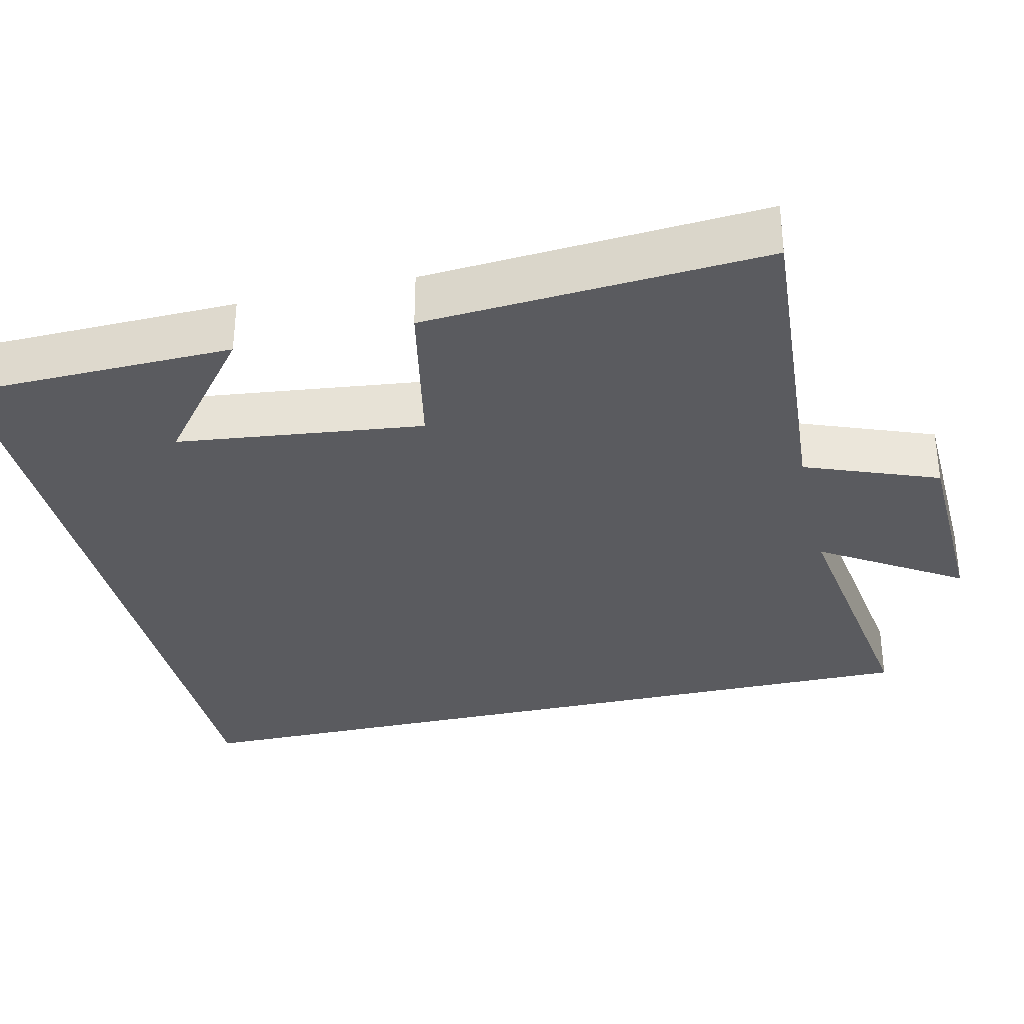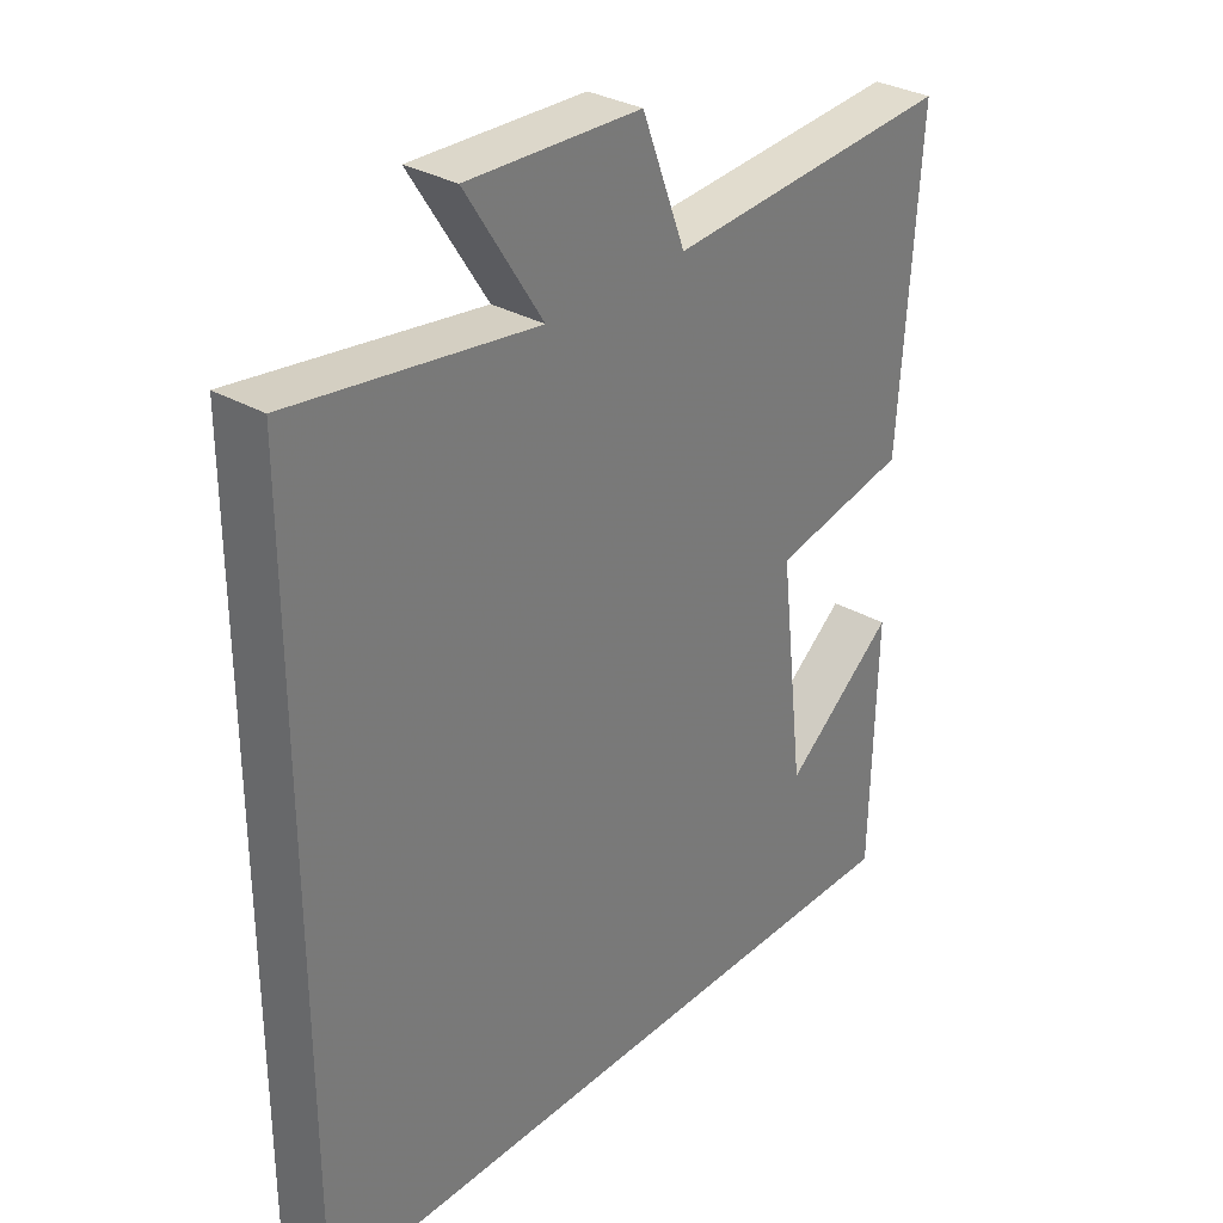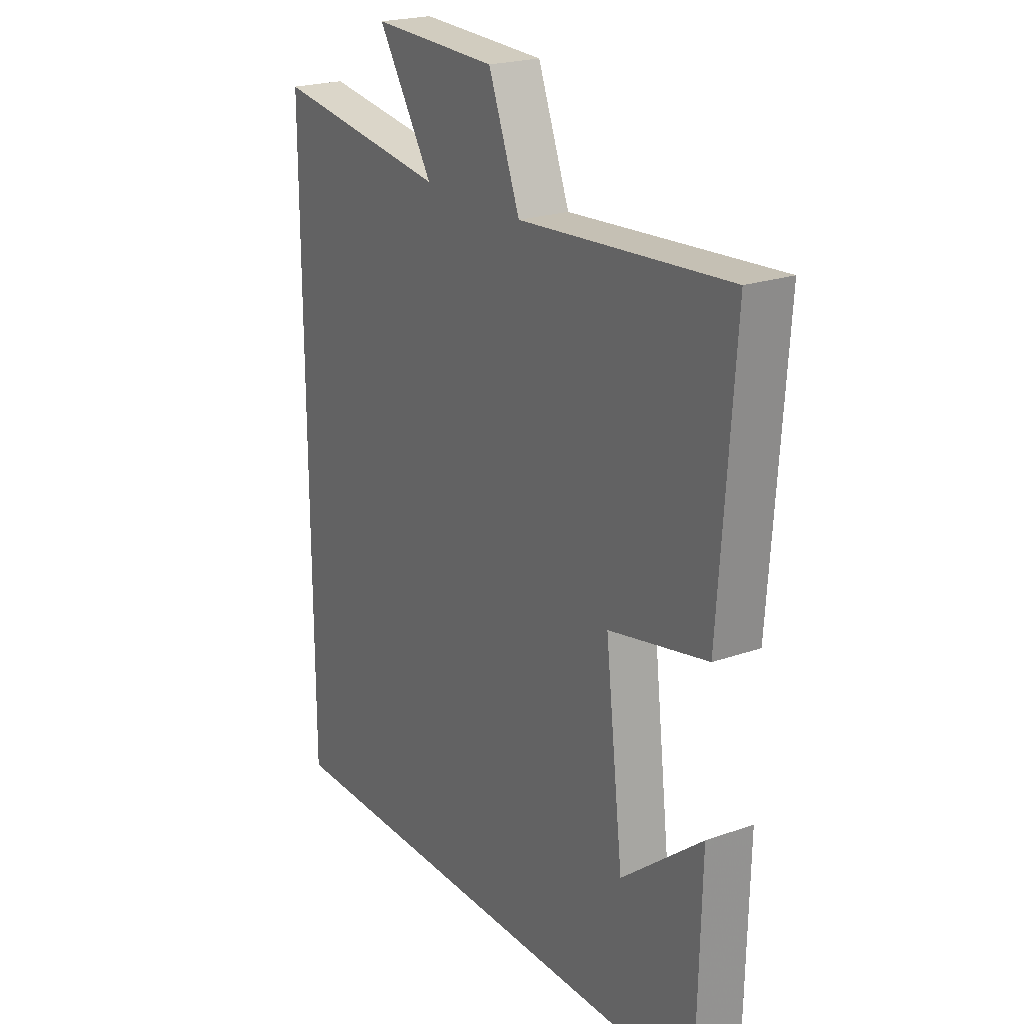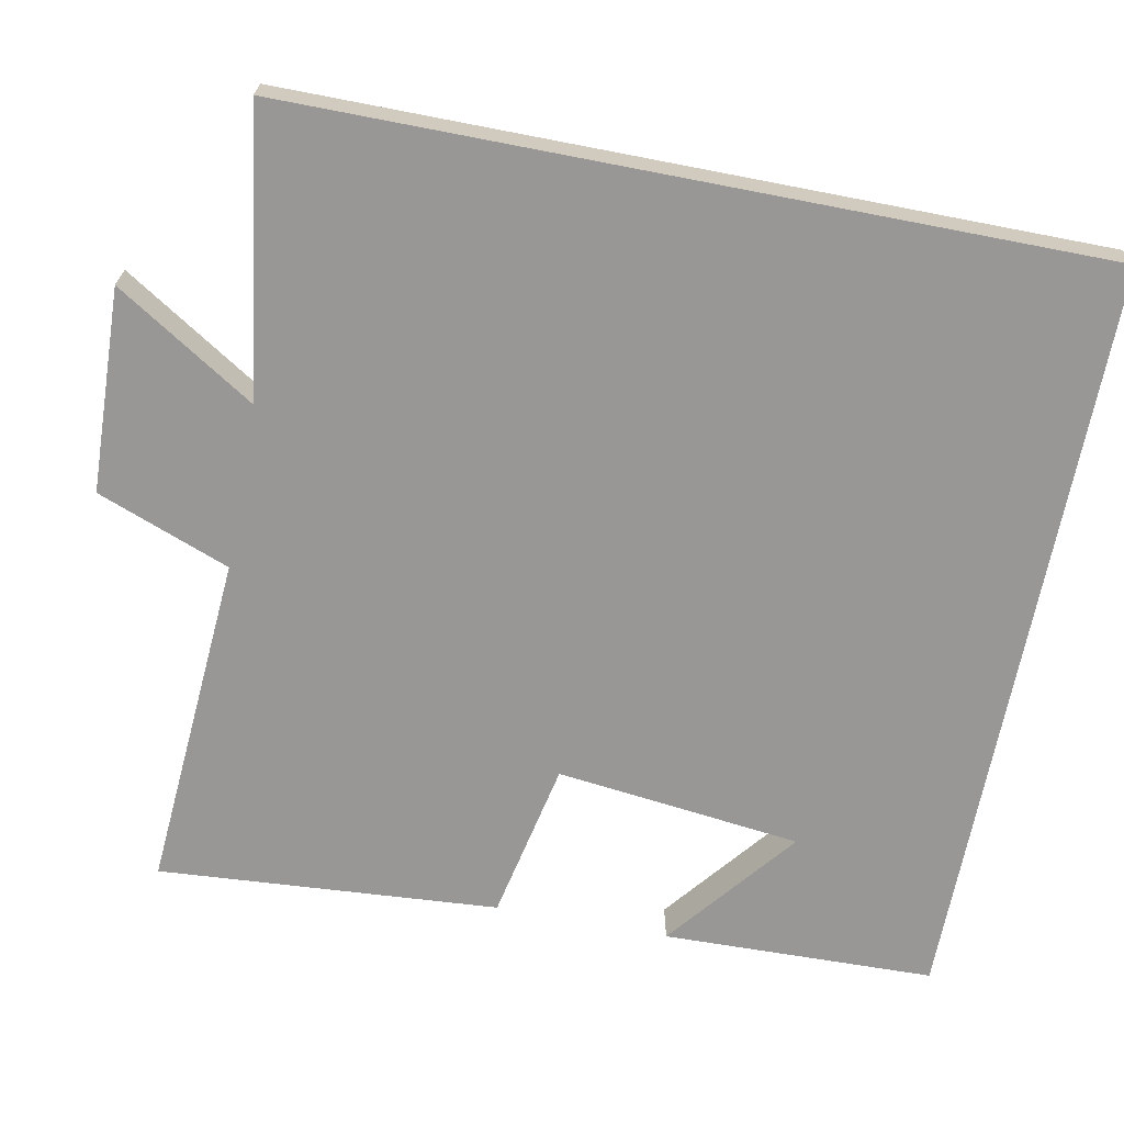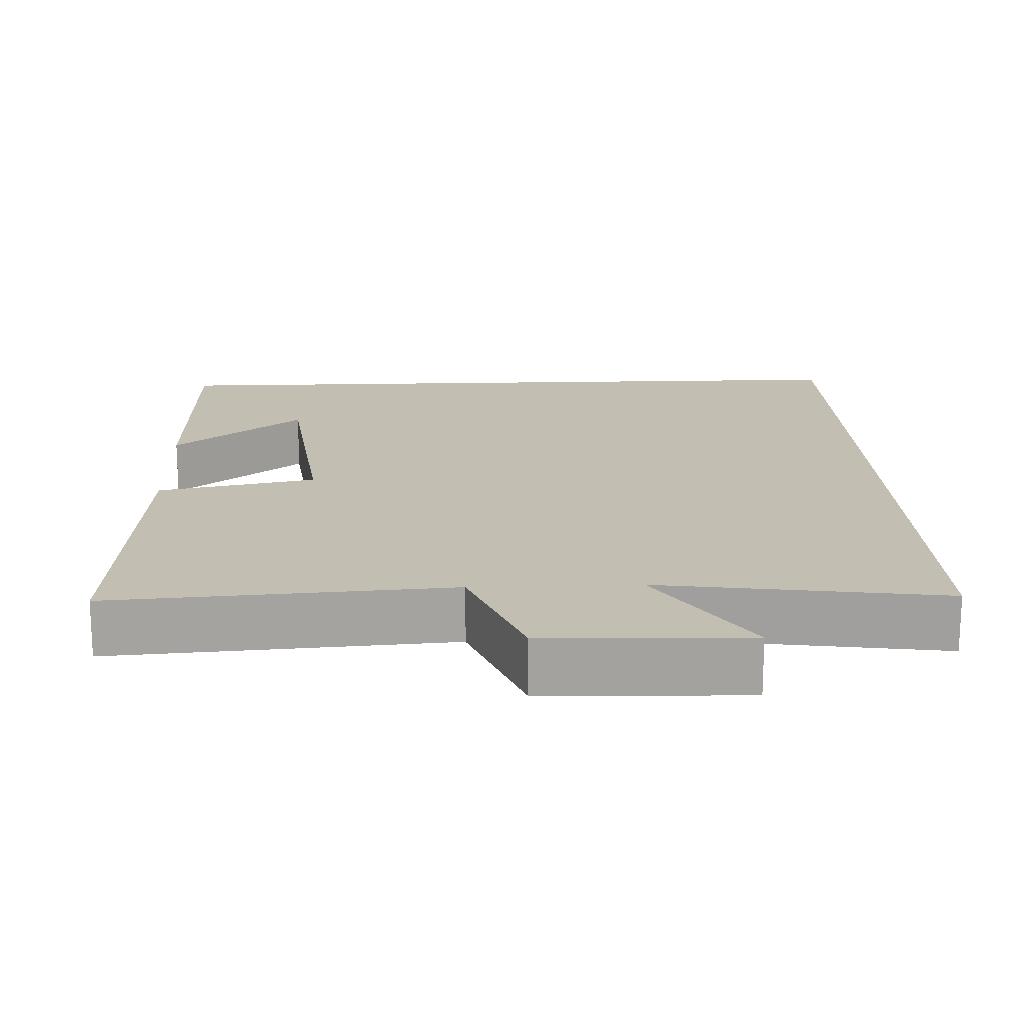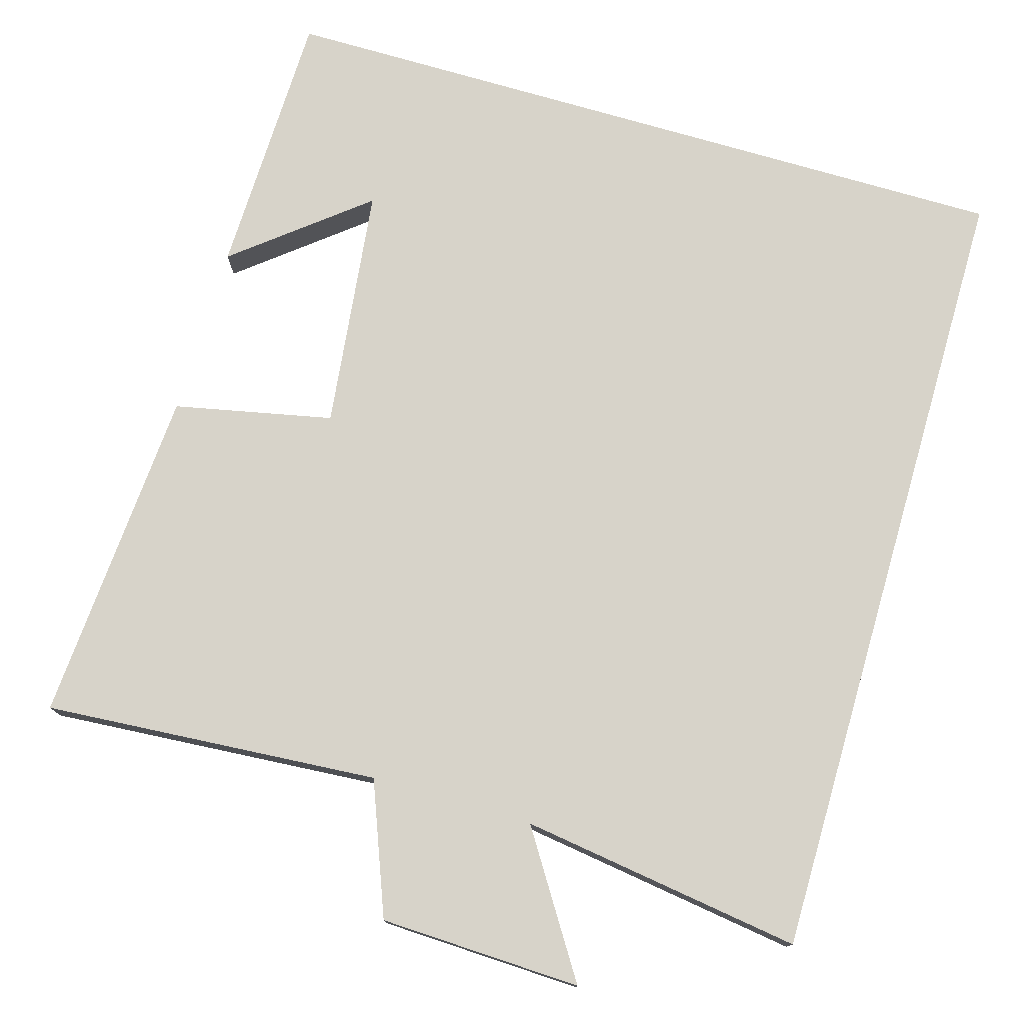
<metadata>
{"format":"obj","ext":"obj","renderer":"f3d","projection":"perspective","resolution":1024,"background":"white","views":[{"elev":-32.8,"azim":-76.9,"up":"+Y"},{"elev":31.8,"azim":129.1,"up":"+Z"},{"elev":22.0,"azim":-121.5,"up":"+Z"},{"elev":-68.2,"azim":79.0,"up":"+Y"},{"elev":17.5,"azim":-2.3,"up":"+Y"},{"elev":76.3,"azim":16.2,"up":"+Y"}]}
</metadata>
<code>
v -0.531 0.07 0.531
v -0.088 0.07 0.5
v -0.021 0.07 0.674
v 0.245 0.07 0.684
v 0.128 0.07 0.5
v 0.5 0.07 0.555
v 0.5 0.07 -0.5
v -0.492 0.07 -0.5
v -0.5 0.07 -0.143
v -0.329 0.07 -0.28
v -0.291 0.07 0.042
v -0.5 0.07 0.085
v -0.531 0 0.531
v -0.088 0 0.5
v -0.021 0 0.674
v 0.245 0 0.684
v 0.128 0 0.5
v 0.5 0 0.555
v 0.5 0 -0.5
v -0.492 0 -0.5
v -0.5 0 -0.143
v -0.329 0 -0.28
v -0.291 0 0.042
v -0.5 0 0.085
f 11 12 1 2
f 10 11 2
f 8 9 10
f 6 7 8 10
f 5 6 10
f 5 10 2 3
f 3 4 5
f 14 13 24 23
f 14 23 22
f 22 21 20
f 22 20 19 18
f 22 18 17
f 15 14 22 17
f 17 16 15
f 1 13 14 2
f 2 14 15 3
f 3 15 16 4
f 4 16 17 5
f 5 17 18 6
f 6 18 19 7
f 7 19 20 8
f 8 20 21 9
f 9 21 22 10
f 10 22 23 11
f 11 23 24 12
f 12 24 13 1

</code>
